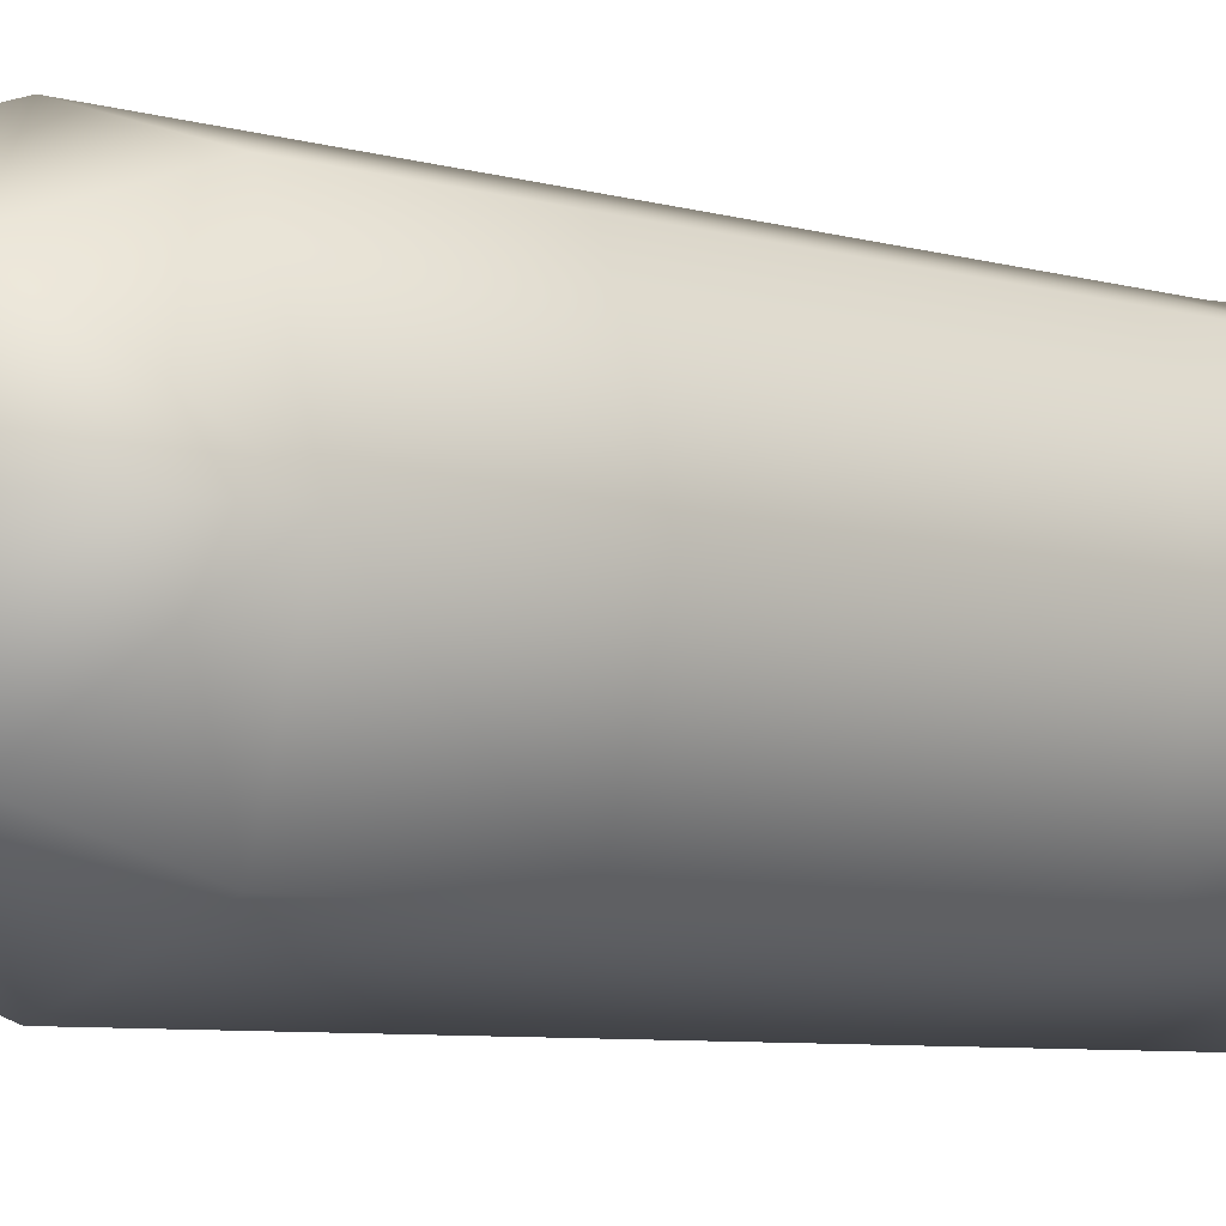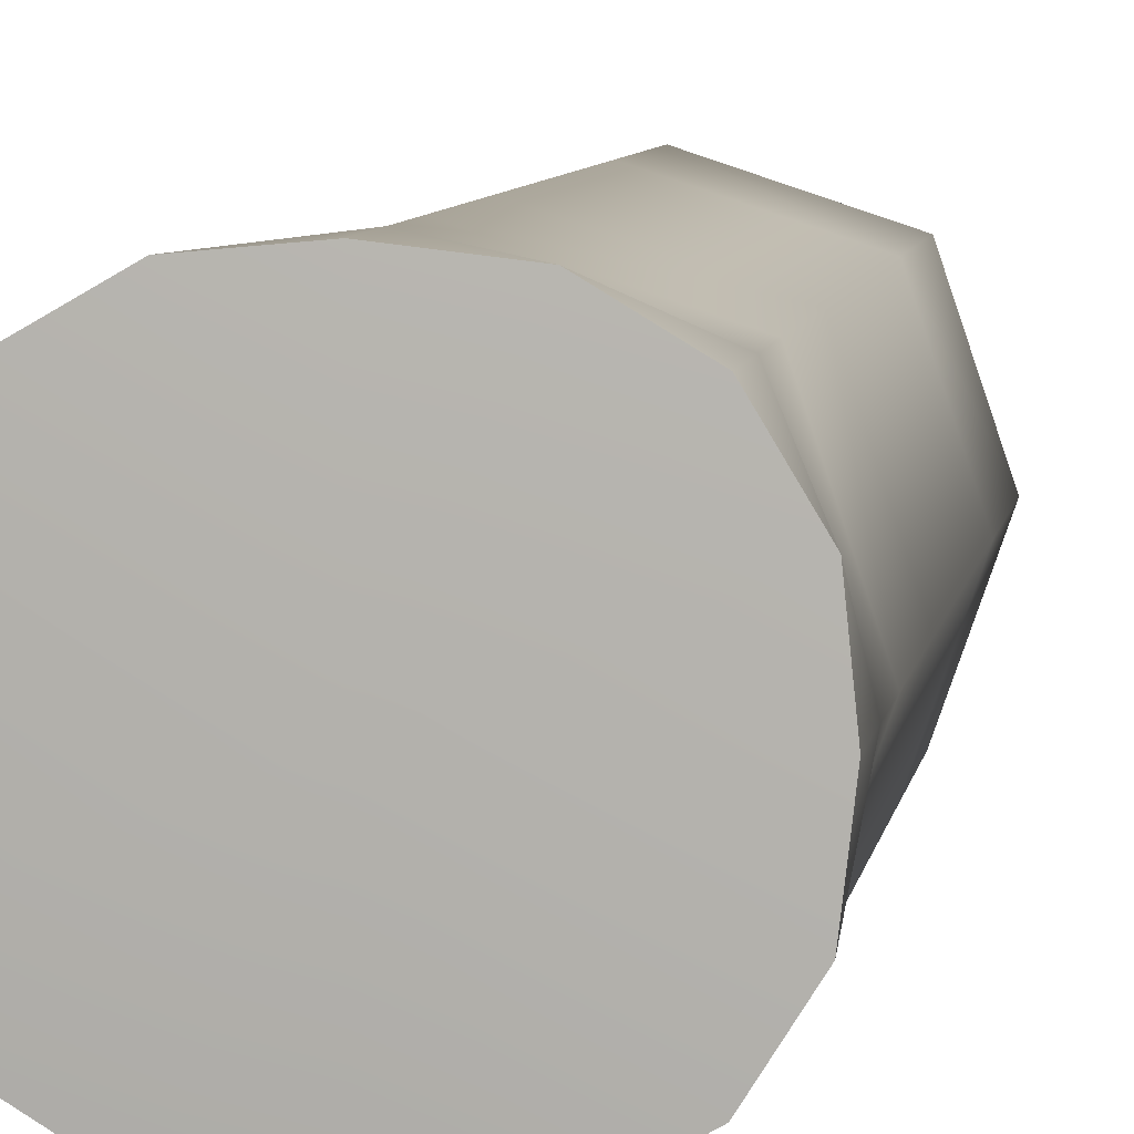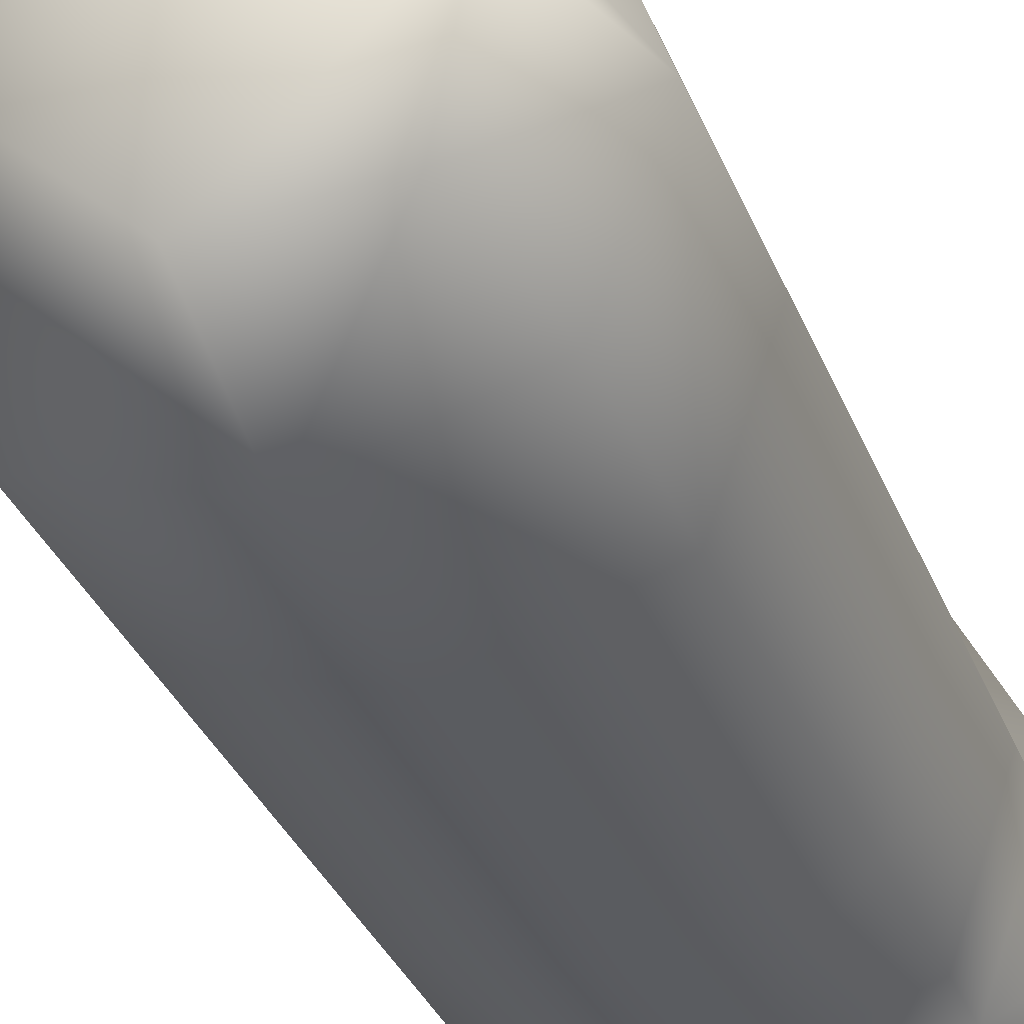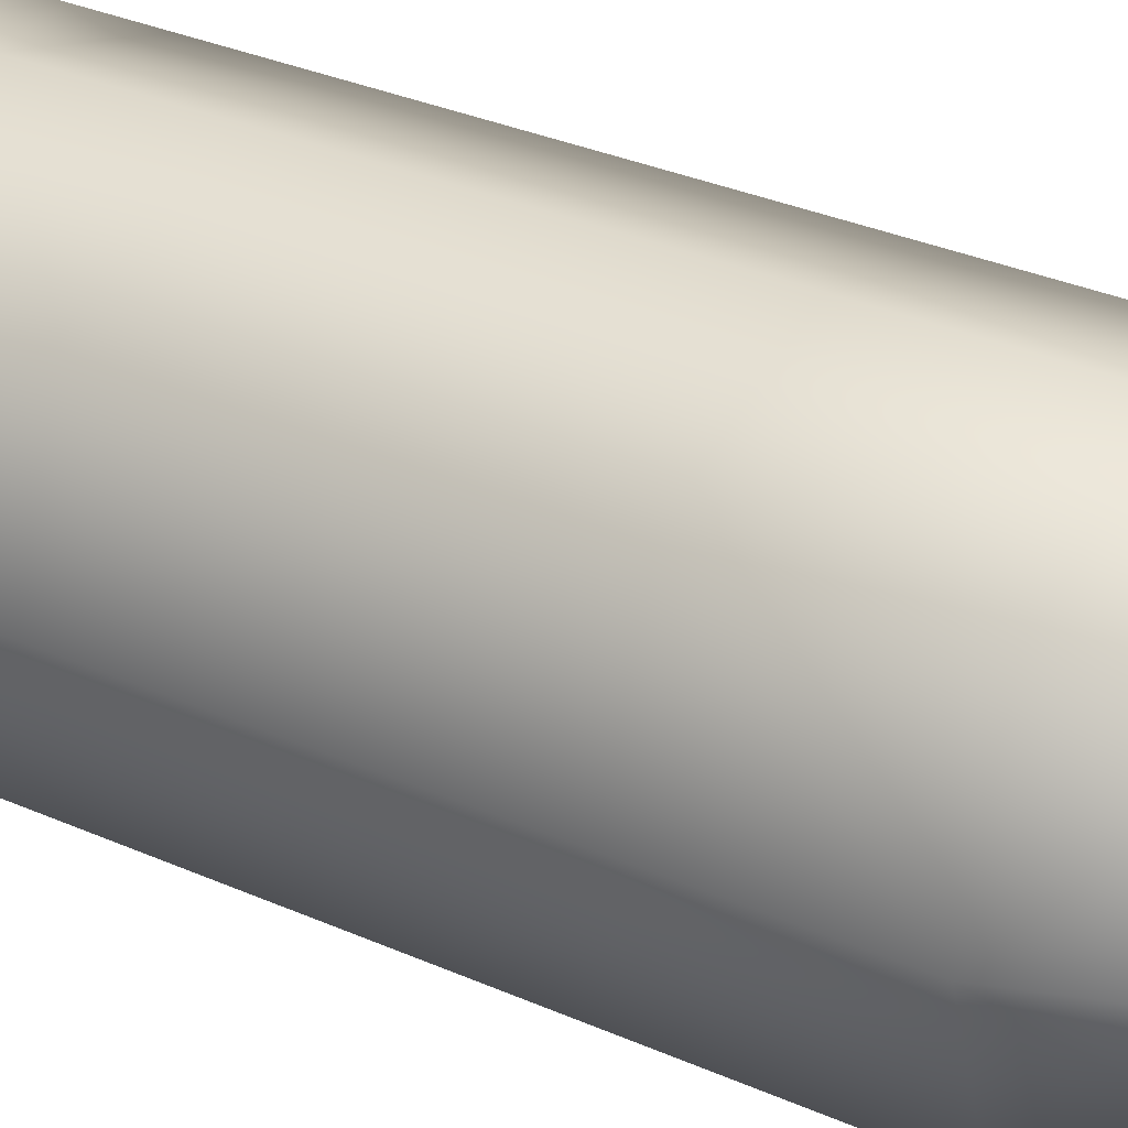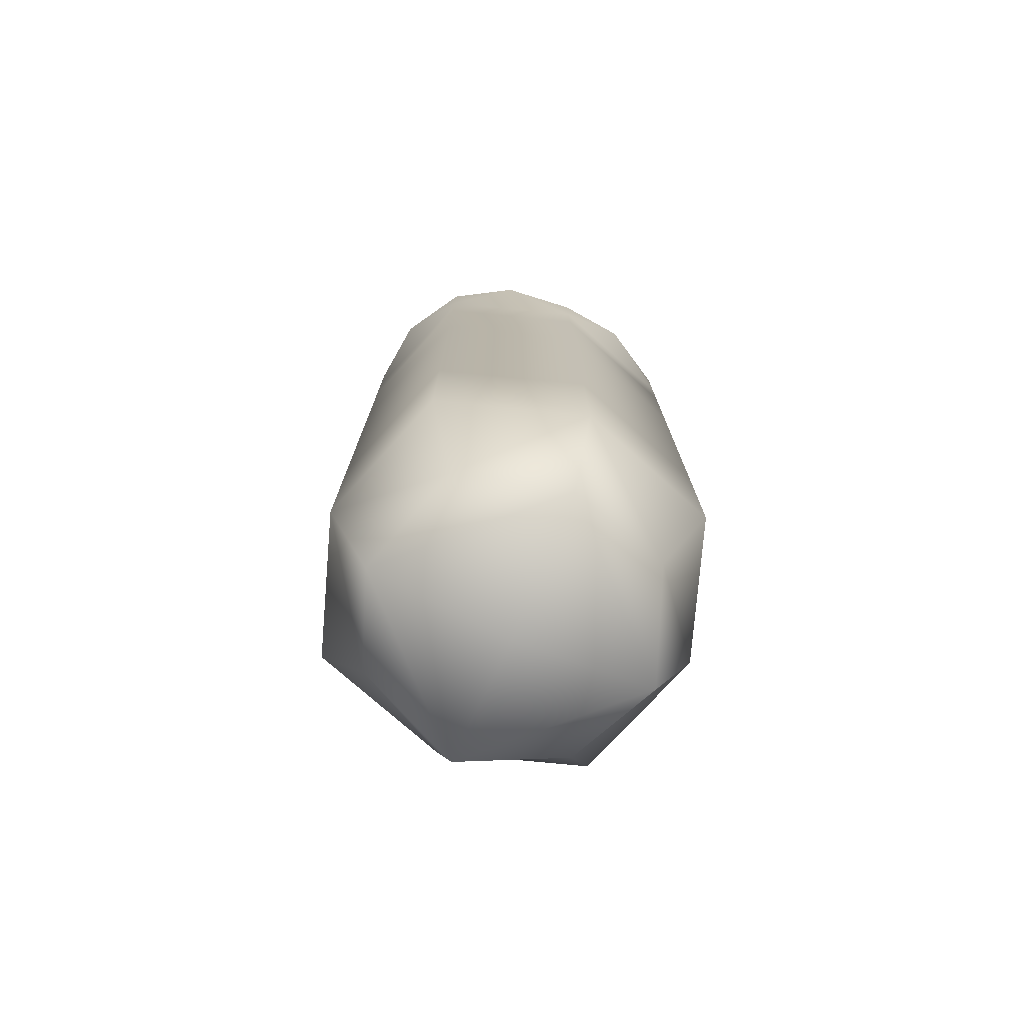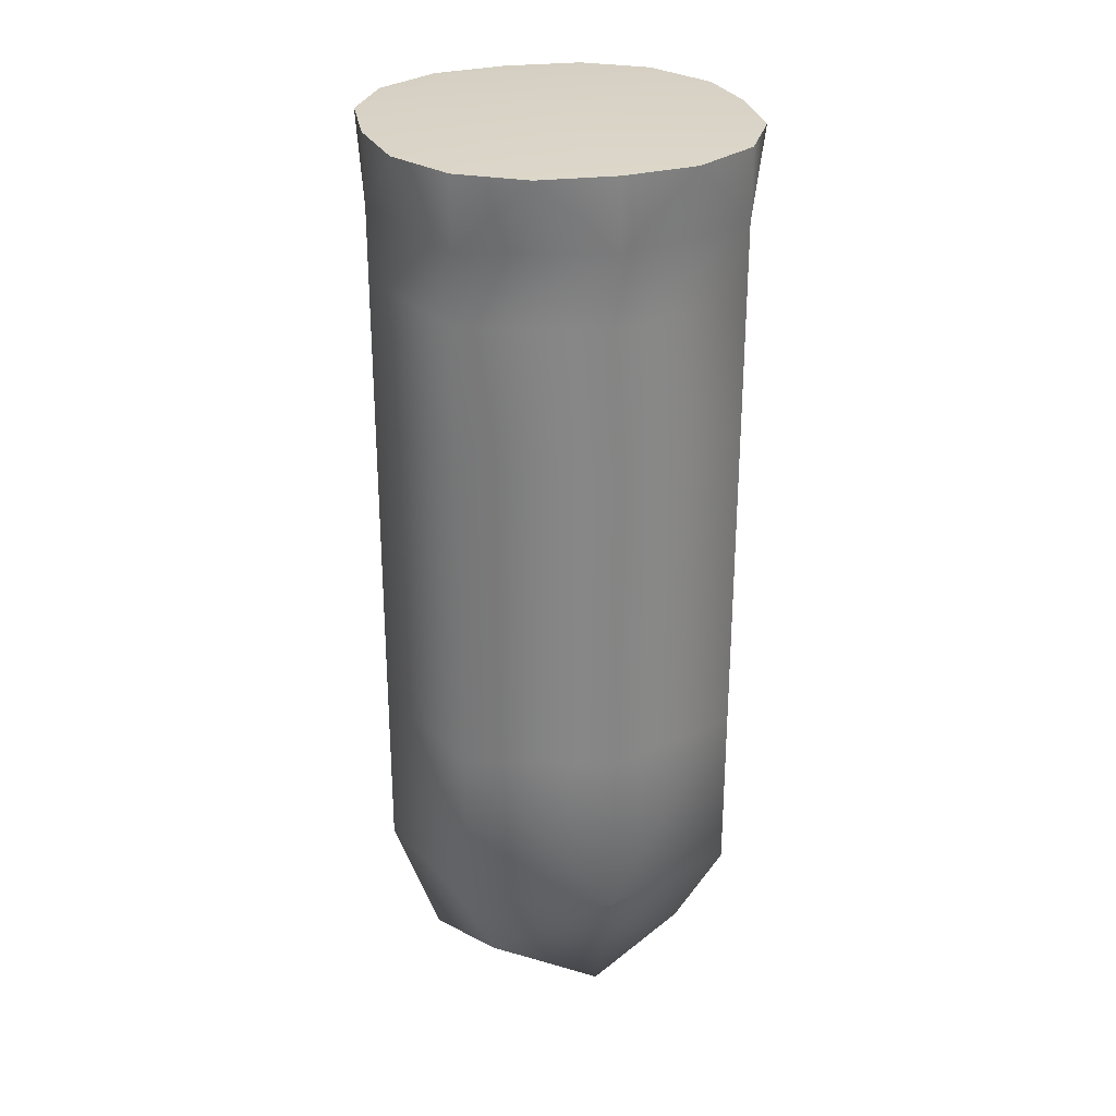
<metadata>
{"format":"obj","ext":"obj","renderer":"f3d","projection":"perspective","resolution":1024,"background":"white","views":[{"elev":-6.5,"azim":48.6,"up":"+Z"},{"elev":8.0,"azim":-170.0,"up":"+Z"},{"elev":-33.6,"azim":19.7,"up":"+Z"},{"elev":32.1,"azim":-58.1,"up":"+Z"},{"elev":-76.1,"azim":-23.6,"up":"+Y"},{"elev":28.1,"azim":-106.5,"up":"+Y"}]}
</metadata>
<code>
g fPieceC_Lod1_01
v 0 20.72 2e-06
v 1.3e-05 14.38 146.5
v 58.38 14.38 141
v 150.3 14.38 -1.2e-05
v 144 14.38 -58.81
v -1.3e-05 14.38 -146.5
v -62.56 14.38 -139.6
v -150.3 14.38 1.5e-05
v -144.2 14.38 58.13
v -1.3e-05 14.38 -146.5
v -1.3e-05 -41.16 -146.5
v -62.56 14.38 -139.6
v 63.49 14.38 -139.3
v 112.7 14.38 -109.9
v 112.7 -41.16 -109.9
v 112.7 -211.1 -109.9
v -1.3e-05 -211.1 -146.5
v -1.3e-05 -96.71 -146.5
v 112.7 -96.71 -109.9
v -112.7 -211.1 -109.9
v -112.7 -96.71 -109.9
v -150.3 14.38 1.5e-05
v -150.3 -41.16 1.2e-05
v -144.2 14.38 58.13
v -143.5 14.38 -60.24
v -112.7 14.38 -109.9
v -112.7 -41.16 -109.9
v -150.3 -211.1 3e-06
v -150.3 -96.71 1e-05
v -112.7 -211.1 109.9
v -112.7 -96.71 109.9
v 1.3e-05 14.38 146.5
v 1.3e-05 -41.16 146.5
v 58.38 14.38 141
v -62.71 14.38 139.5
v -112.7 14.38 109.9
v -112.7 -41.16 109.9
v -112.7 -211.1 109.9
v 1.3e-05 -211.1 146.5
v 1.3e-05 -96.71 146.5
v -112.7 -96.71 109.9
v 112.7 -211.1 109.9
v 112.7 -96.71 109.9
v 150.3 14.38 -1.2e-05
v 150.3 -41.16 -1.4e-05
v 144 14.38 -58.81
v 143.1 14.38 61.47
v 112.7 14.38 109.9
v 112.7 -41.16 109.9
v 150.3 -211.1 -2.3e-05
v 150.3 -96.71 -1.7e-05
v 112.7 -211.1 -109.9
v 112.7 -96.71 -109.9
v -112.7 -211.1 -109.9
v -1.3e-05 -211.1 -146.5
v -1.3e-05 -332 -146.5
v -112.7 -332 -109.9
v 112.7 -211.1 -109.9
v 112.7 -332 -109.9
v 112.7 -460.1 -109.9
v -1.3e-05 -460.1 -146.5
v -112.7 -460.1 -109.9
v -112.7 -211.1 109.9
v -150.3 -211.1 3e-06
v -150.3 -332 -8e-06
v -112.7 -332 109.9
v -150.3 -460.1 -1.4e-05
v -112.7 -460.1 109.9
v 112.7 -211.1 109.9
v 1.3e-05 -211.1 146.5
v 1.3e-05 -332 146.5
v 112.7 -332 109.9
v -112.7 -211.1 109.9
v -112.7 -332 109.9
v -112.7 -460.1 109.9
v 1.3e-05 -460.1 146.5
v 112.7 -460.1 109.9
v 112.7 -211.1 -109.9
v 150.3 -211.1 -2.3e-05
v 150.3 -332 -3.4e-05
v 112.7 -332 -109.9
v 150.3 -460.1 -4e-05
v 112.7 -460.1 -109.9
v -112.7 -700.7 5e-06
v -83.5 -673.5 -81.38
v -1e-05 -700.7 -109.9
v 83.5 -673.5 -81.38
v 112.7 -700.7 -1.5e-05
v 83.5 -673.5 81.38
v 1e-05 -700.7 109.9
v -83.5 -673.5 81.38
v -112.7 -460.1 -109.9
v -1.3e-05 -460.1 -146.5
v -1.3e-05 -595.9 -146.5
v -112.7 -595.9 -109.9
v 112.7 -460.1 -109.9
v 112.7 -595.9 -109.9
v 83.5 -673.5 -81.38
v -1e-05 -700.7 -109.9
v -83.5 -673.5 -81.38
v -112.7 -460.1 109.9
v -150.3 -460.1 -1.4e-05
v -150.3 -595.9 -4e-06
v -112.7 -595.9 109.9
v -112.7 -700.7 5e-06
v -83.5 -673.5 81.38
v 112.7 -460.1 109.9
v 1.3e-05 -460.1 146.5
v 1.3e-05 -595.9 146.5
v 112.7 -595.9 109.9
v -112.7 -460.1 109.9
v -112.7 -595.9 109.9
v -83.5 -673.5 81.38
v 1e-05 -700.7 109.9
v 112.7 -460.1 -109.9
v 150.3 -460.1 -4e-05
v 150.3 -595.9 -3.1e-05
v 112.7 -595.9 -109.9
v -112.7 -41.16 109.9
v 112.7 -41.16 -109.9
v -112.7 14.38 109.9
v -112.7 14.38 109.9
v -143.5 14.38 -60.24
v -112.7 14.38 -109.9
v -62.71 14.38 139.5
v 112.7 14.38 109.9
v 143.1 14.38 61.47
v 112.7 14.38 -109.9
v 112.7 14.38 -109.9
v 63.49 14.38 -139.3
v -0 -727.5 -0
f 90 91 84
f 85 86 84
f 131 84 86
f 84 131 90
f 88 90 131
f 90 88 89
f 117 89 88
f 89 117 110
f 117 118 115
f 118 117 87
f 88 87 117
f 87 88 86
f 131 86 88
f 115 116 117
f 107 117 116
f 117 107 110
f 109 110 107
f 110 109 89
f 114 89 109
f 107 108 109
f 111 109 108
f 111 112 109
f 113 109 112
f 109 113 114
f 38 39 40
f 42 40 39
f 40 42 43
f 51 43 42
f 43 51 45
f 120 45 51
f 45 120 46
f 128 46 120
f 40 41 38
f 51 53 120
f 42 50 51
f 52 51 50
f 51 52 53
f 37 41 33
f 40 33 41
f 33 40 49
f 43 49 40
f 49 43 45
f 45 47 49
f 47 45 44
f 46 44 45
f 37 35 36
f 35 37 33
f 47 48 49
f 34 49 48
f 49 34 33
f 32 33 34
f 33 32 35
f 15 13 14
f 13 15 11
f 19 11 15
f 11 19 18
f 16 18 19
f 18 16 17
f 18 17 20
f 11 10 13
f 11 12 10
f 12 11 27
f 18 27 11
f 27 18 21
f 20 21 18
f 21 20 29
f 28 29 20
f 29 28 30
f 30 31 29
f 27 21 23
f 29 23 21
f 23 29 119
f 31 119 29
f 23 25 27
f 26 27 25
f 27 26 12
f 23 22 25
f 22 23 24
f 119 24 23
f 24 119 121
f 61 62 56
f 57 56 62
f 56 57 54
f 65 54 57
f 54 65 64
f 63 64 65
f 65 62 67
f 62 65 57
f 65 66 63
f 66 65 68
f 67 68 65
f 56 55 58
f 55 56 54
f 56 60 61
f 60 56 59
f 58 59 56
f 71 70 73
f 70 71 69
f 72 69 71
f 69 72 80
f 77 80 72
f 80 77 82
f 71 77 72
f 77 71 76
f 75 76 71
f 73 74 71
f 75 71 74
f 80 83 81
f 83 80 82
f 80 79 69
f 79 80 78
f 81 78 80
f 94 93 96
f 93 94 92
f 95 92 94
f 92 95 103
f 100 103 95
f 103 100 105
f 94 100 95
f 100 94 99
f 98 99 94
f 96 97 94
f 98 94 97
f 103 106 104
f 106 103 105
f 103 102 92
f 102 103 101
f 104 101 103
f 1 2 3
f 2 1 125
f 122 125 1
f 1 126 127
f 126 1 3
f 127 4 1
f 1 5 129
f 5 1 4
f 1 9 122
f 9 1 8
f 123 8 1
f 1 124 123
f 124 1 7
f 129 130 1
f 6 1 130
f 1 6 7

</code>
